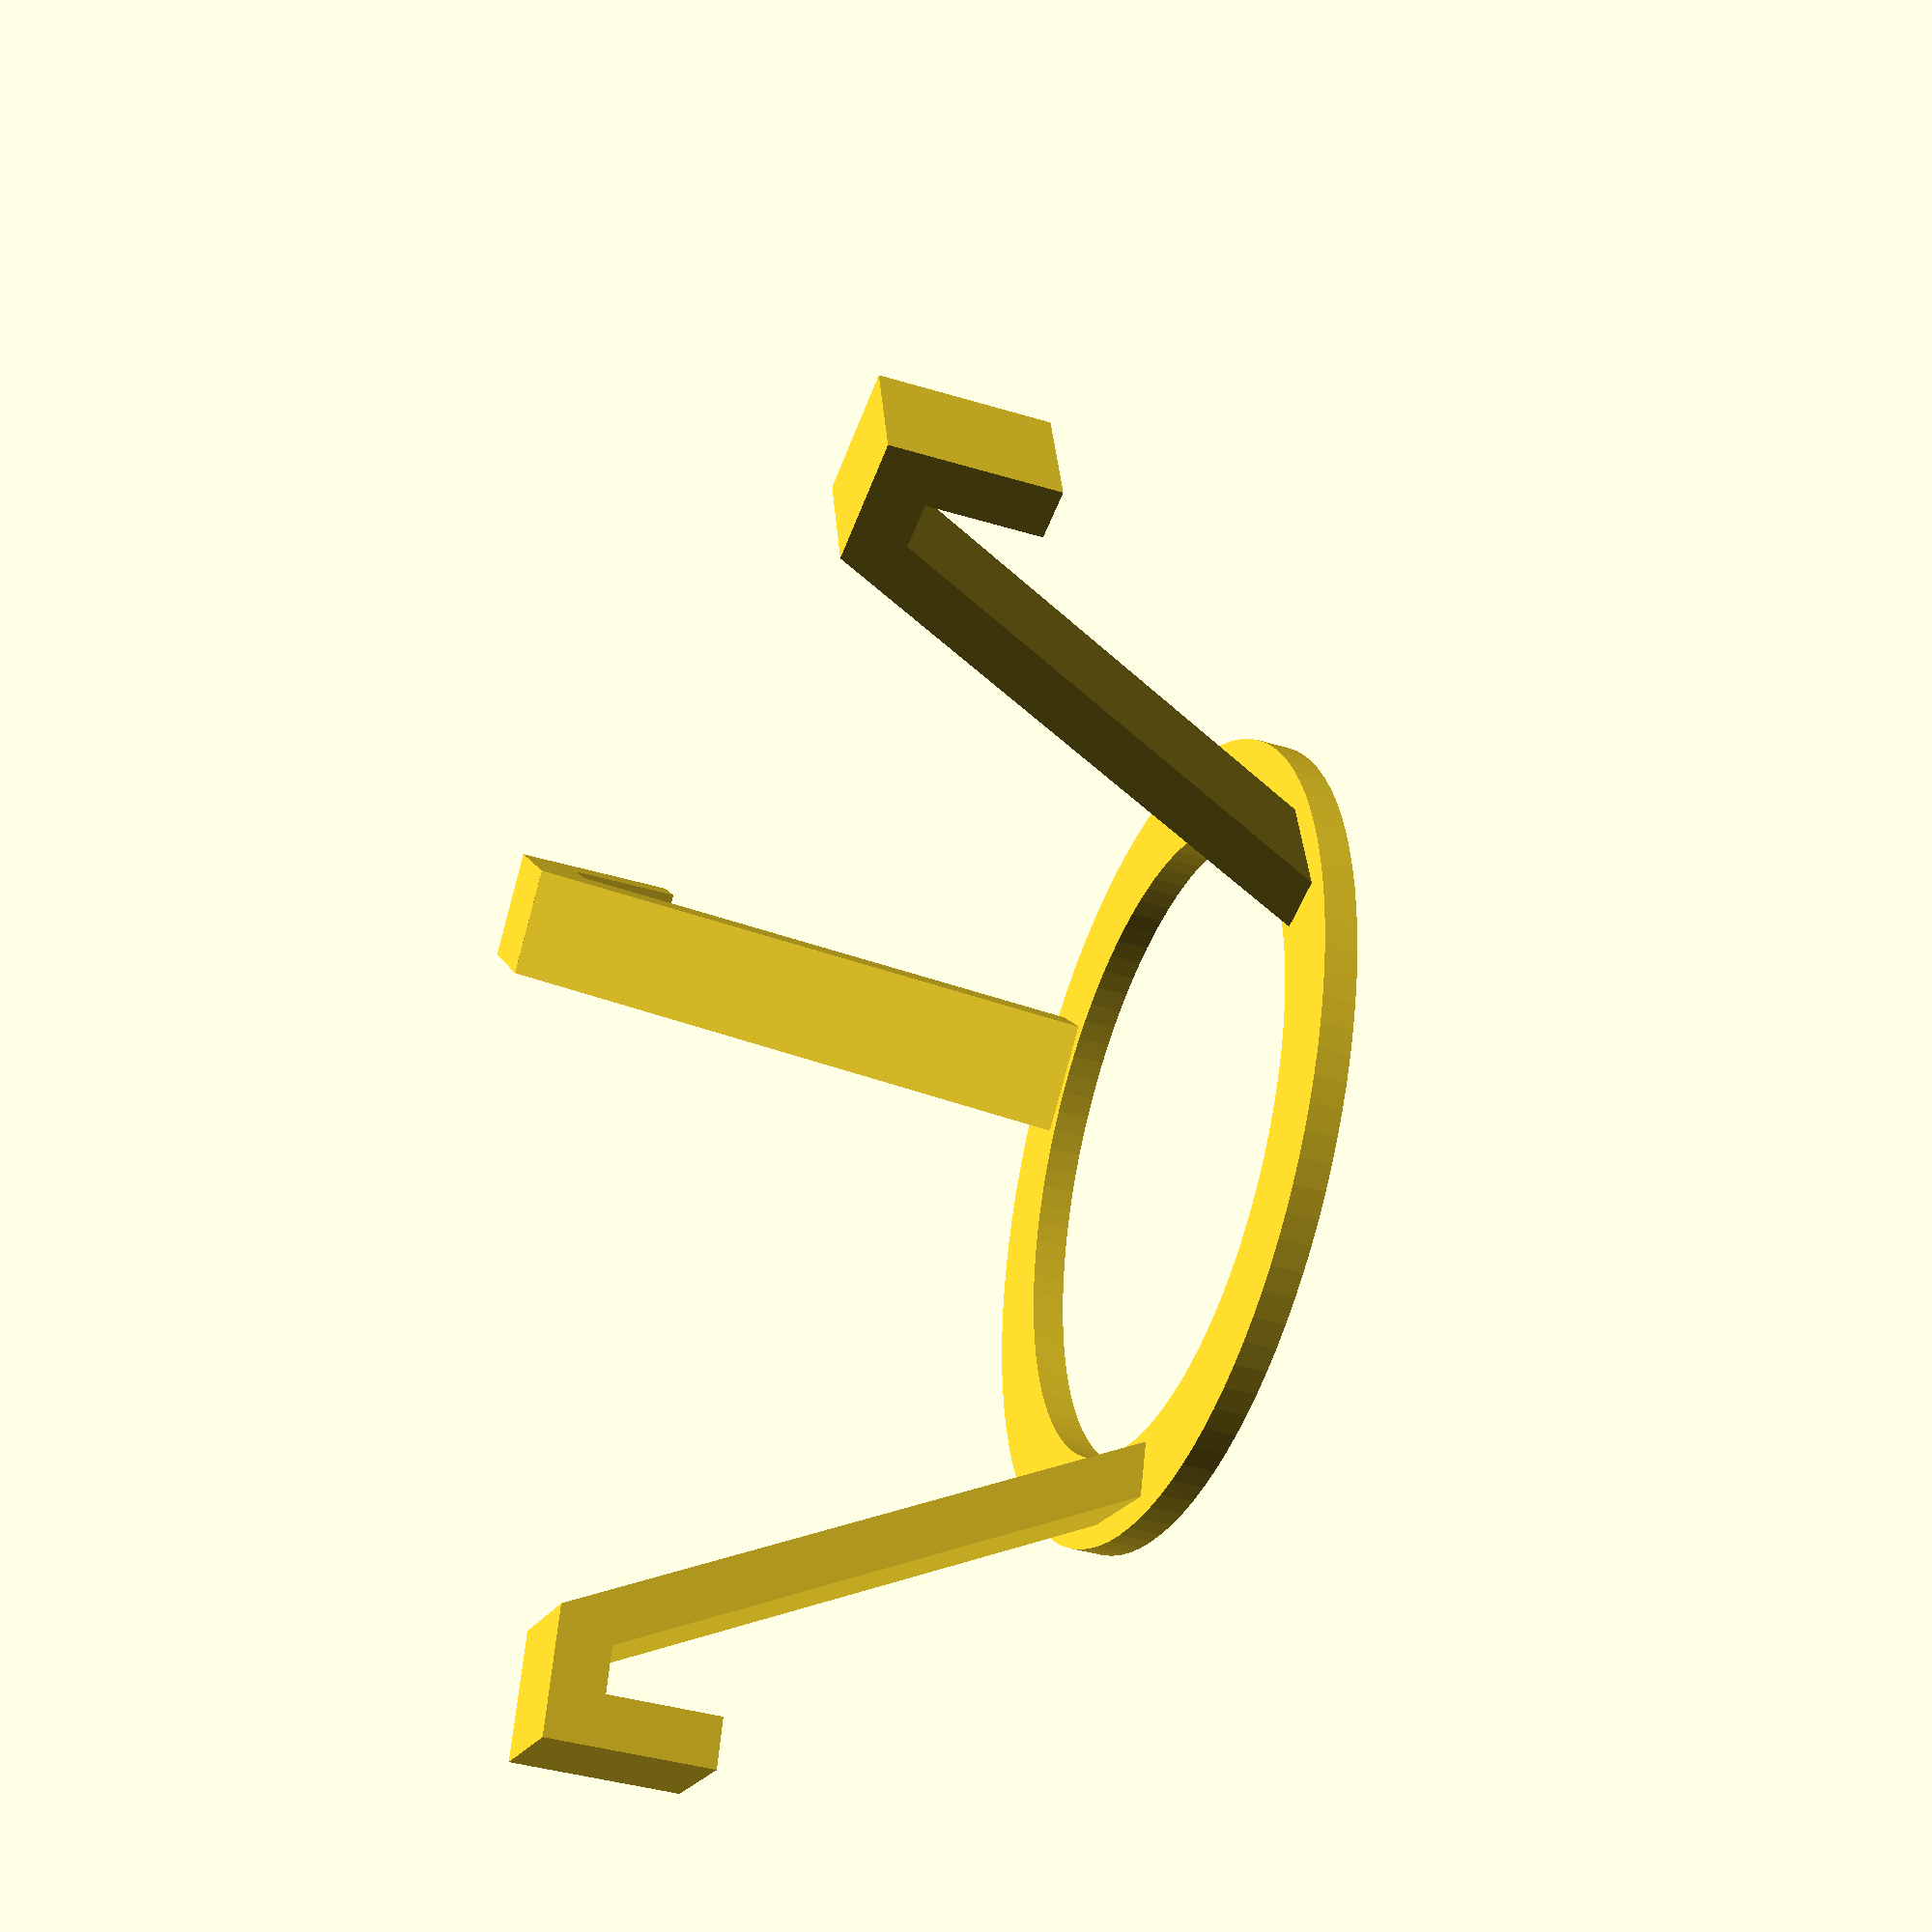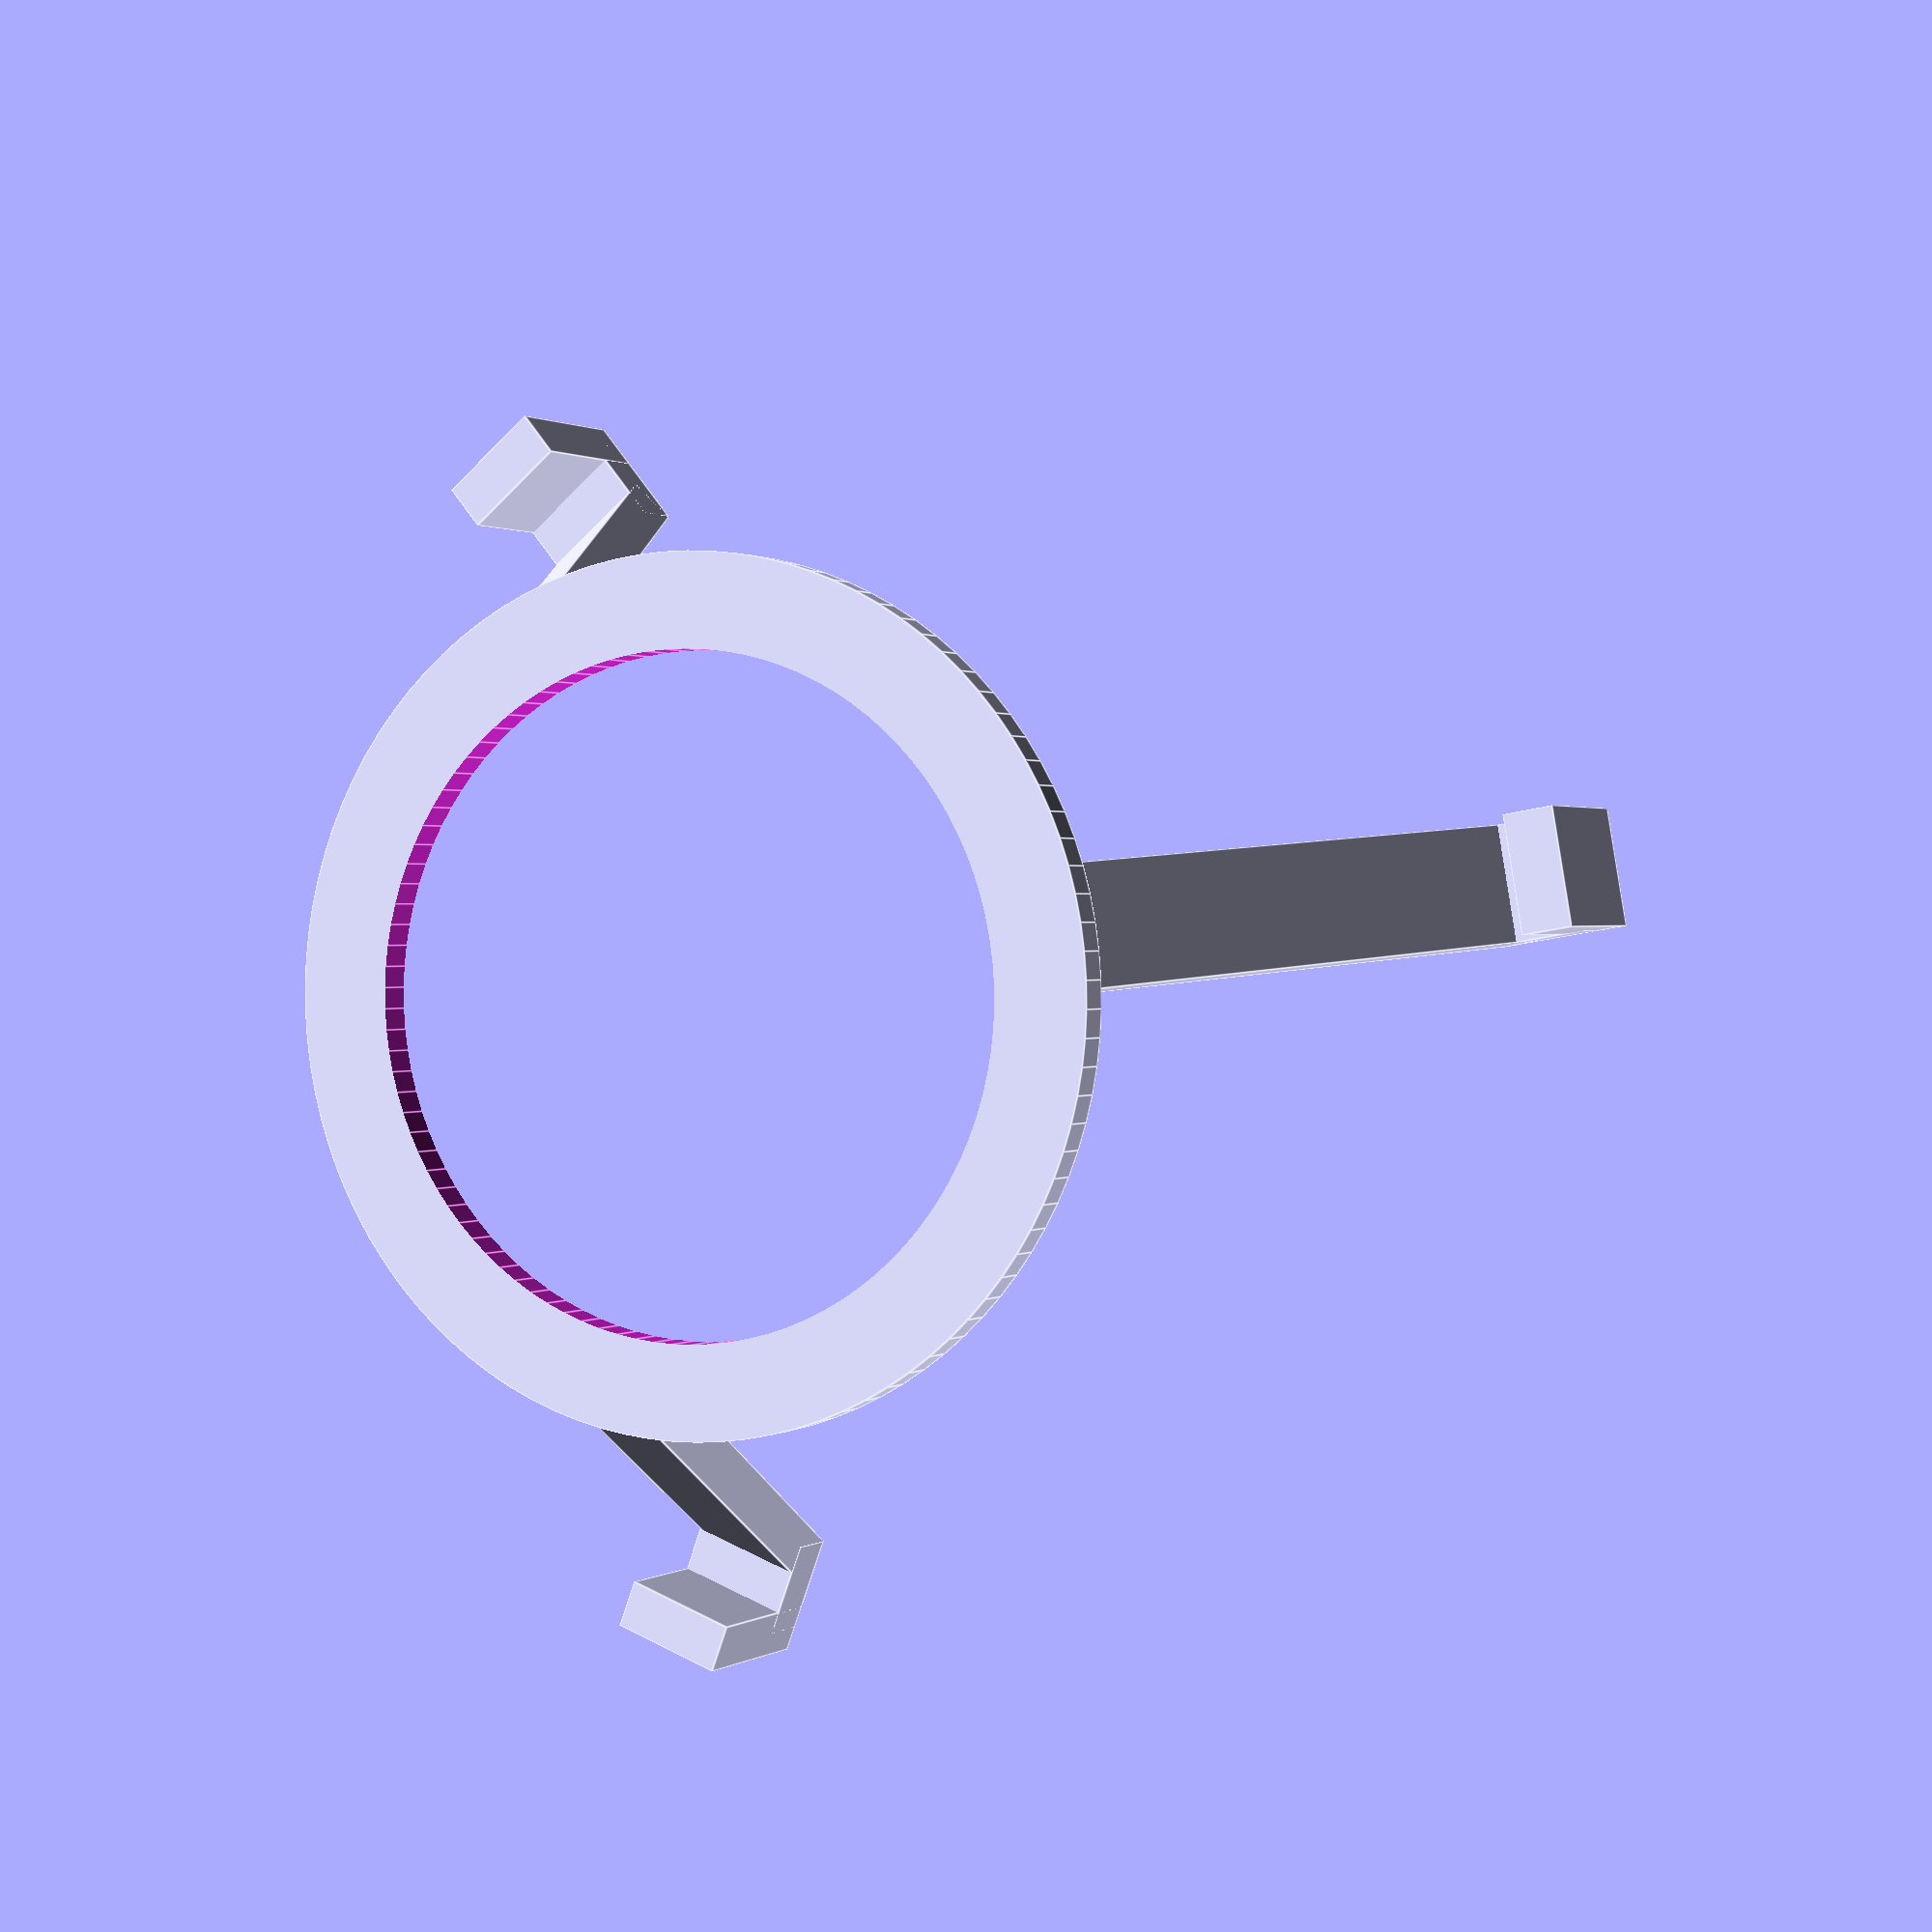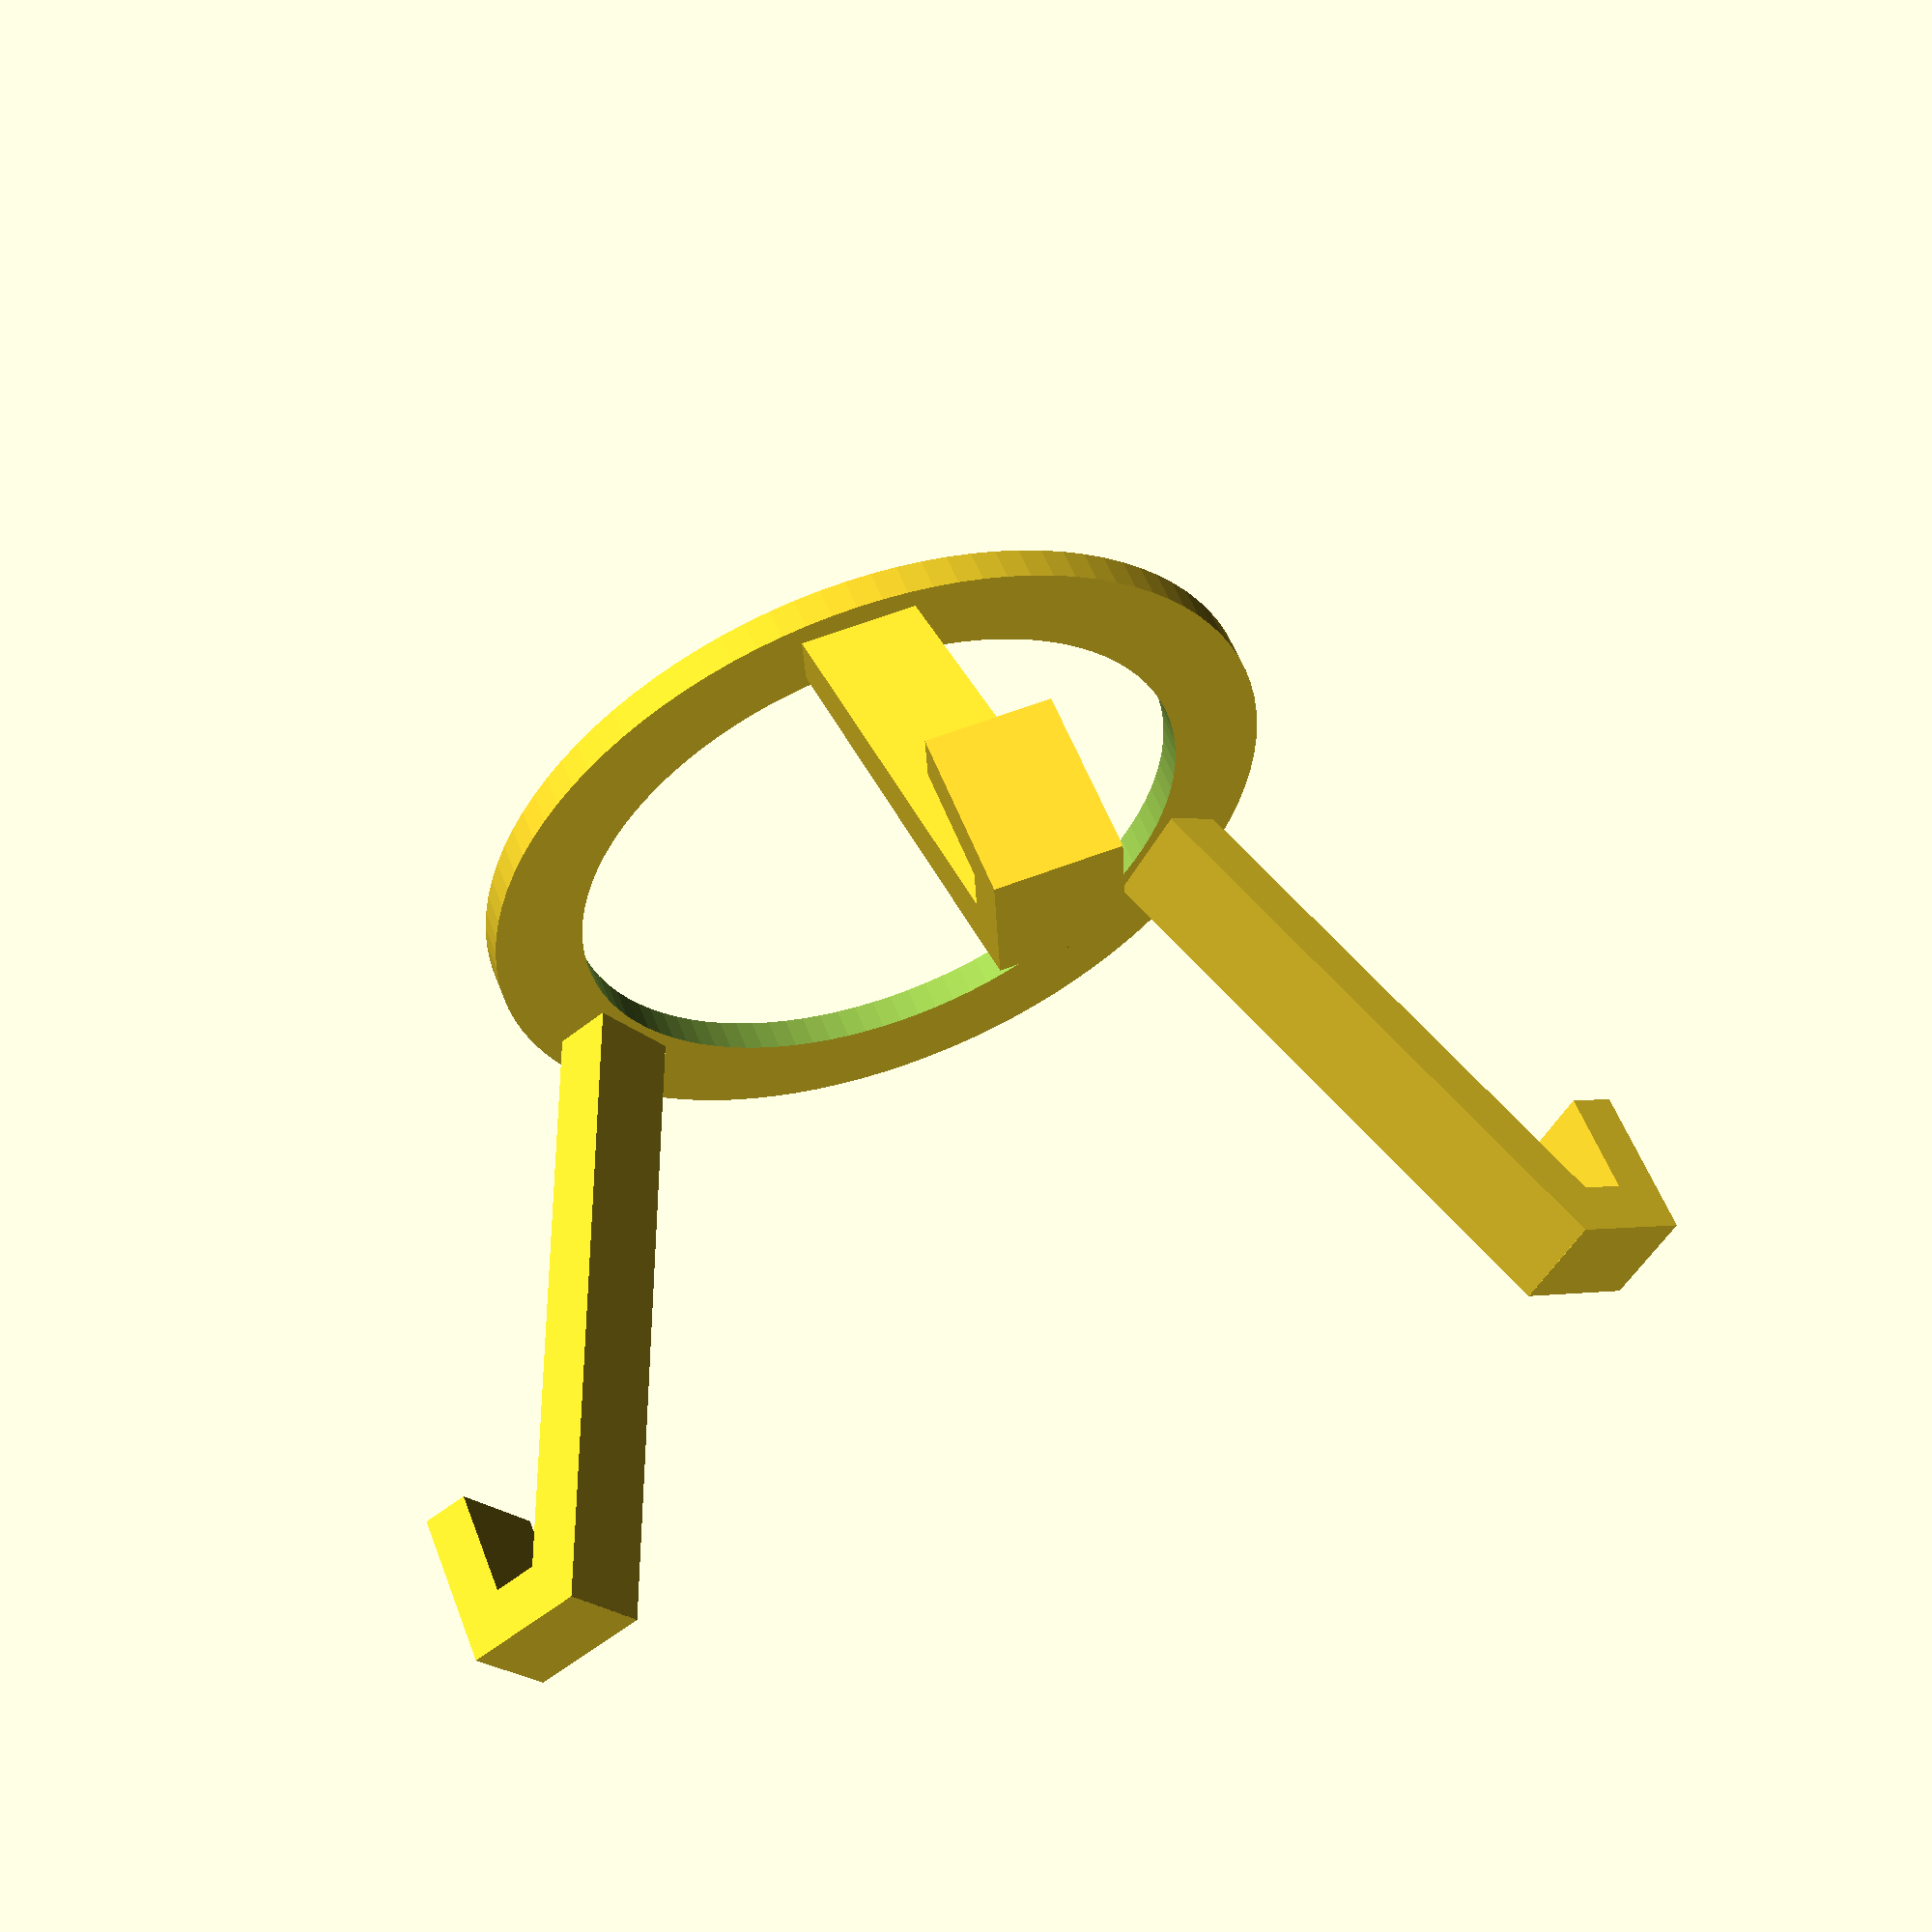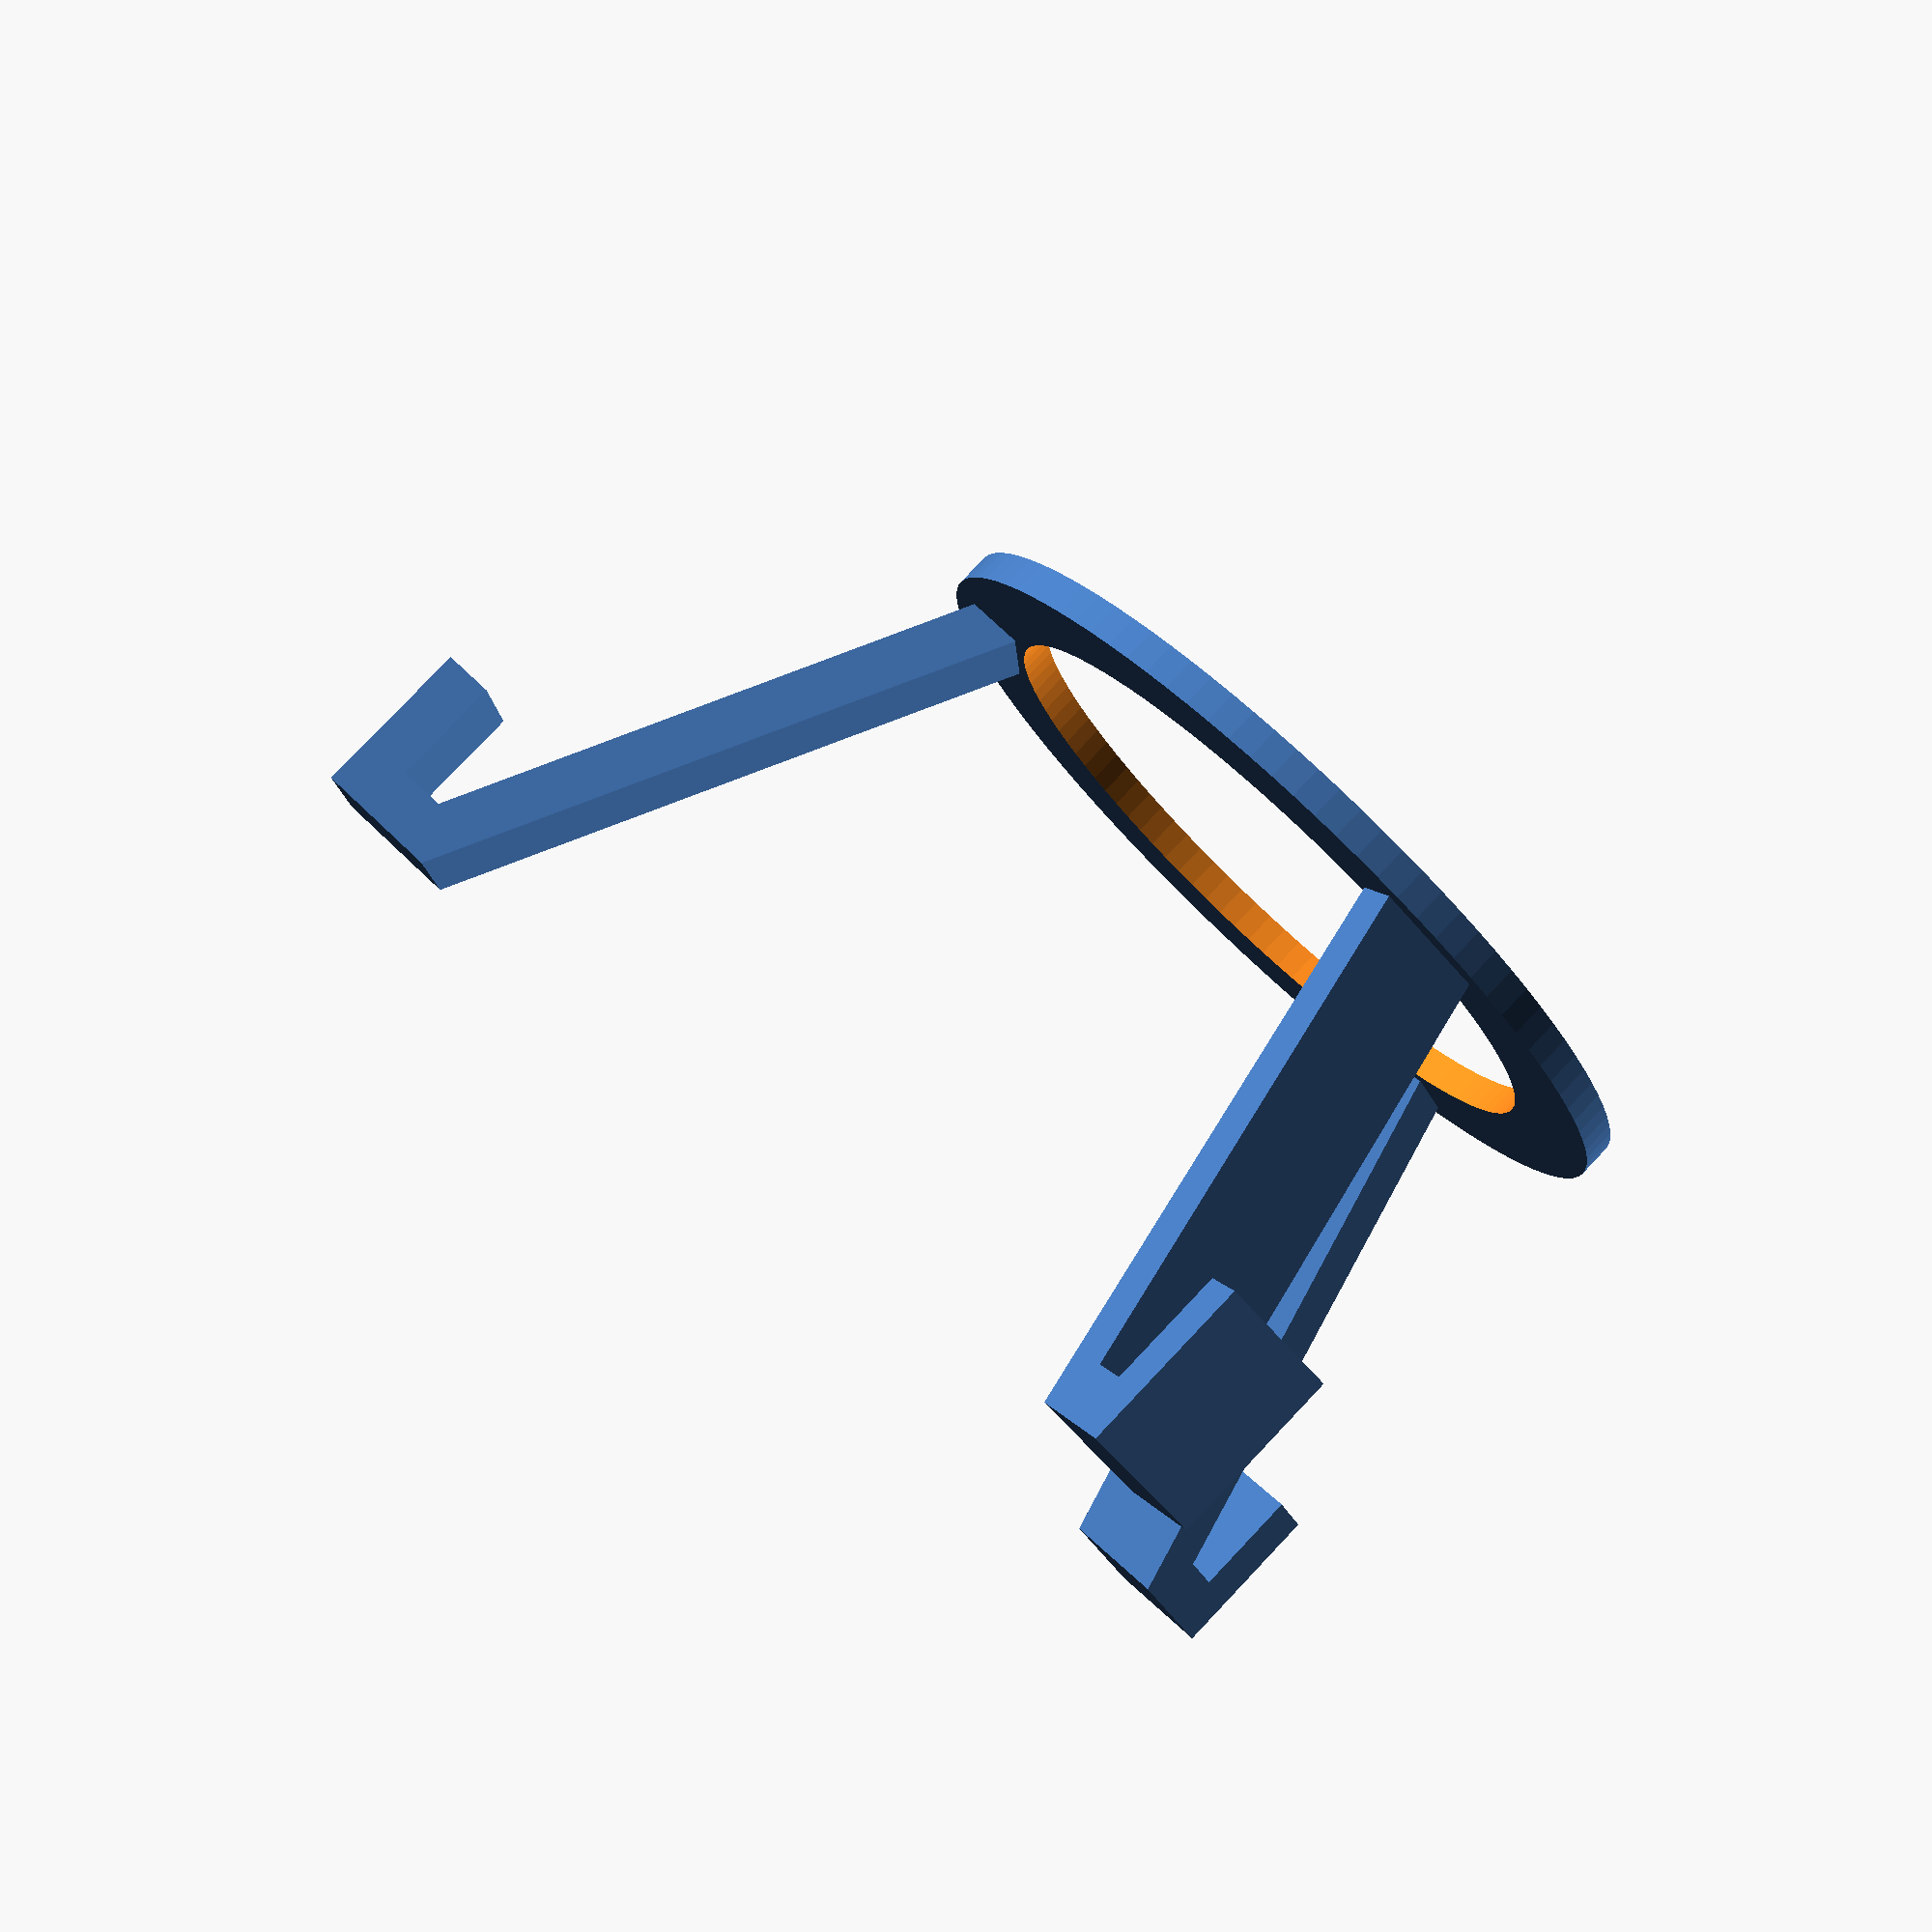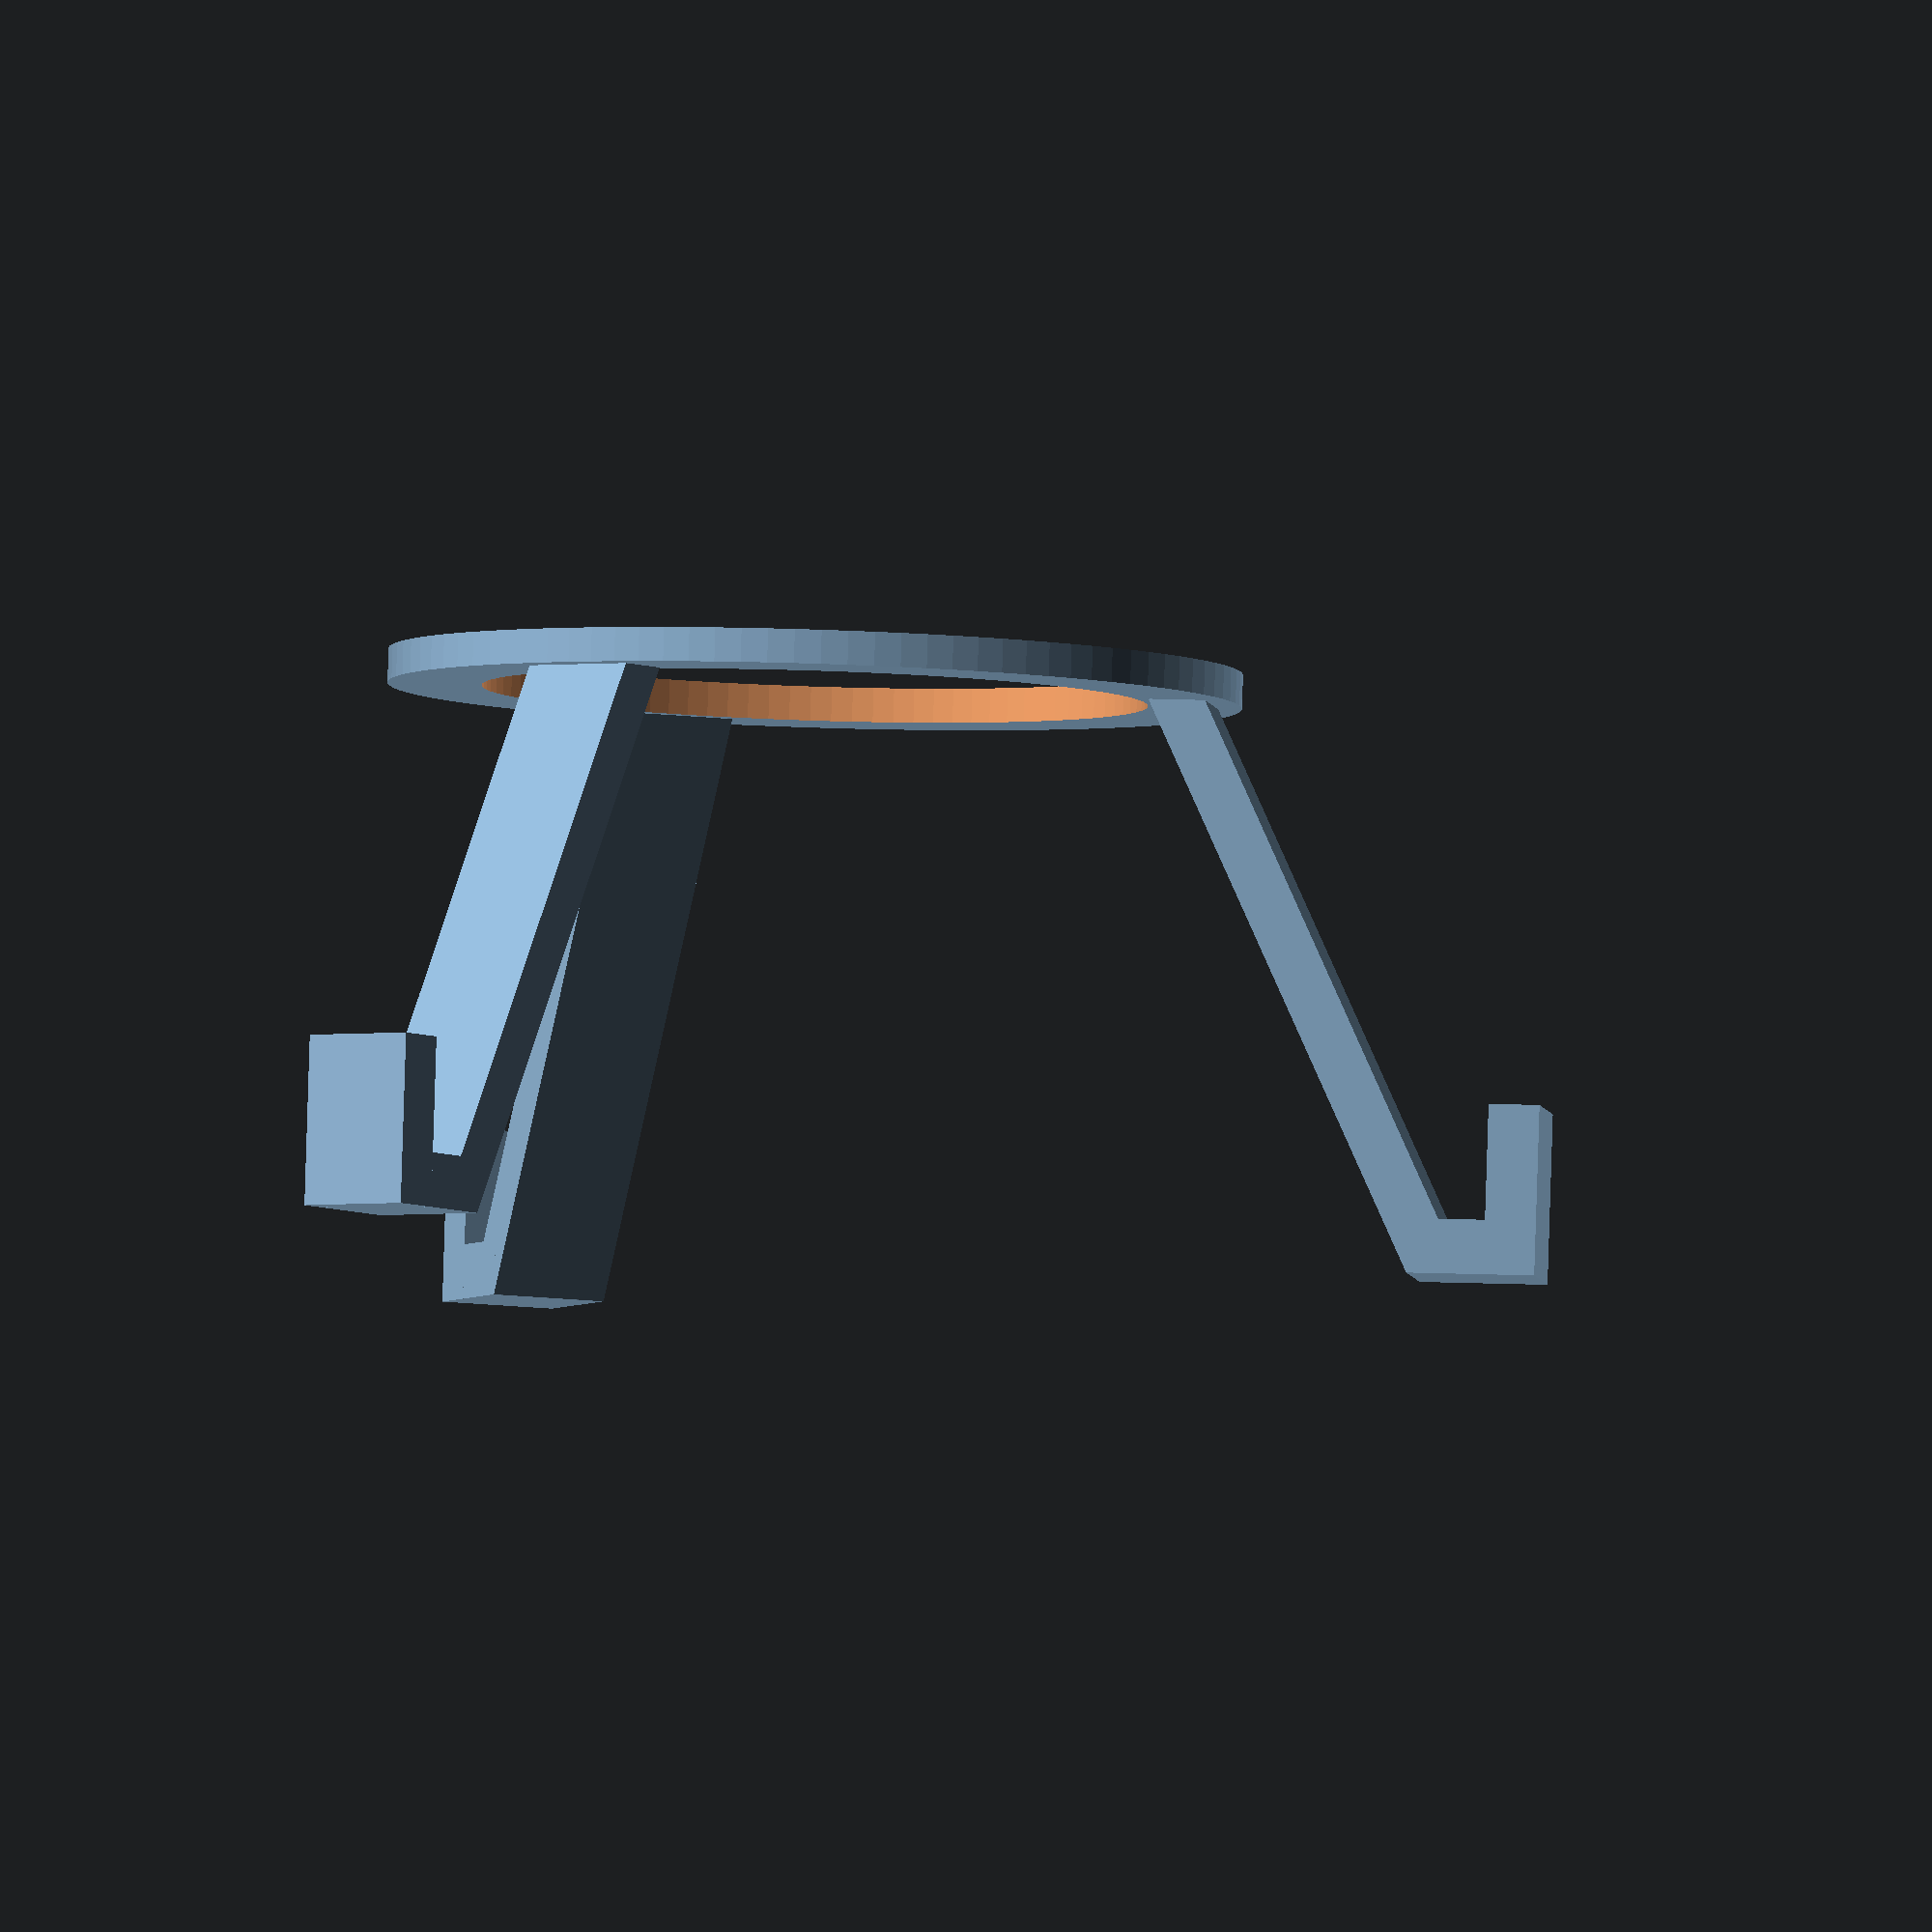
<openscad>
$fn=100;
//translate([12.1,3.35,0])


difference(){
	rotate([0,0,0])
	cylinder(r=25,h=2, center = true);
	cylinder(r=19.5,h=4, center = true);
}

//Arm1
translate([0,29.5,17])
rotate([-26,0,0])
cube([7,3,37], center = true);
translate([0,39.27,32.69])
cube([7,6,3.2], center = true);
translate([0,42.3,29.29])
cube([7,3,10], center = true);

//Arm2
rotate([0,0,120])
translate([0,29.5,17])
rotate([-26,0,0])
cube([7,3,37], center = true);
rotate([0,0,120])
translate([0,39.27,32.69])
cube([7,6,3.2], center = true);
rotate([0,0,120])
translate([0,42.3,29.29])
cube([7,3,10], center = true);

//Arm3
rotate([0,0,240])
translate([0,29.5,17])
rotate([-26,0,0])
cube([7,3,37], center = true);
rotate([0,0,240])
translate([0,39.27,32.69])
cube([7,6,3.2], center = true);
rotate([0,0,240])
translate([0,42.3,29.29])
cube([7,3,10], center = true);

//Glass
/*
translate([0,0,30])
difference(){
	cylinder(r=40.6,h=2, center = true);
	cylinder(r=39,h=4, center = true);
}
*/
</openscad>
<views>
elev=218.7 azim=256.5 roll=111.1 proj=p view=wireframe
elev=179.3 azim=99.7 roll=334.2 proj=p view=edges
elev=123.9 azim=177.2 roll=200.8 proj=p view=wireframe
elev=99.4 azim=86.1 roll=136.5 proj=p view=wireframe
elev=94.3 azim=263.6 roll=178.2 proj=o view=solid
</views>
